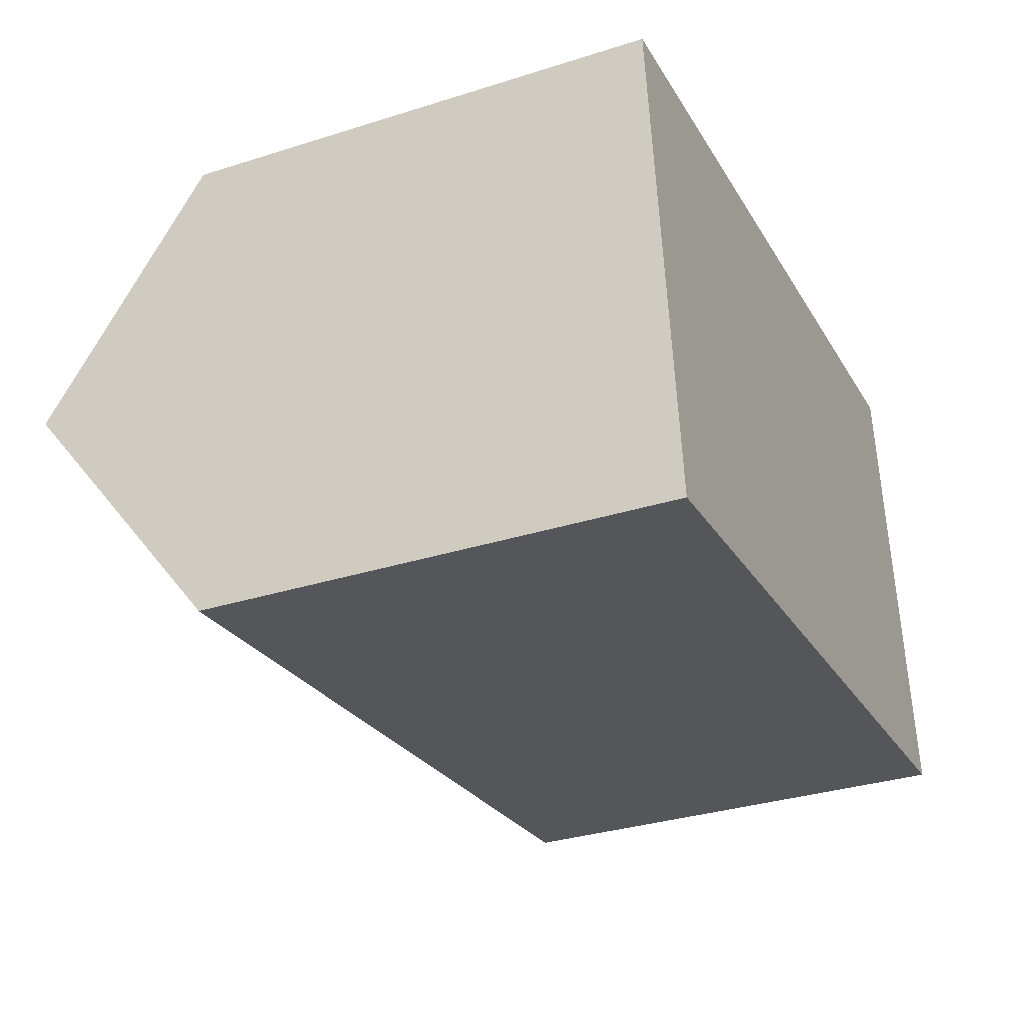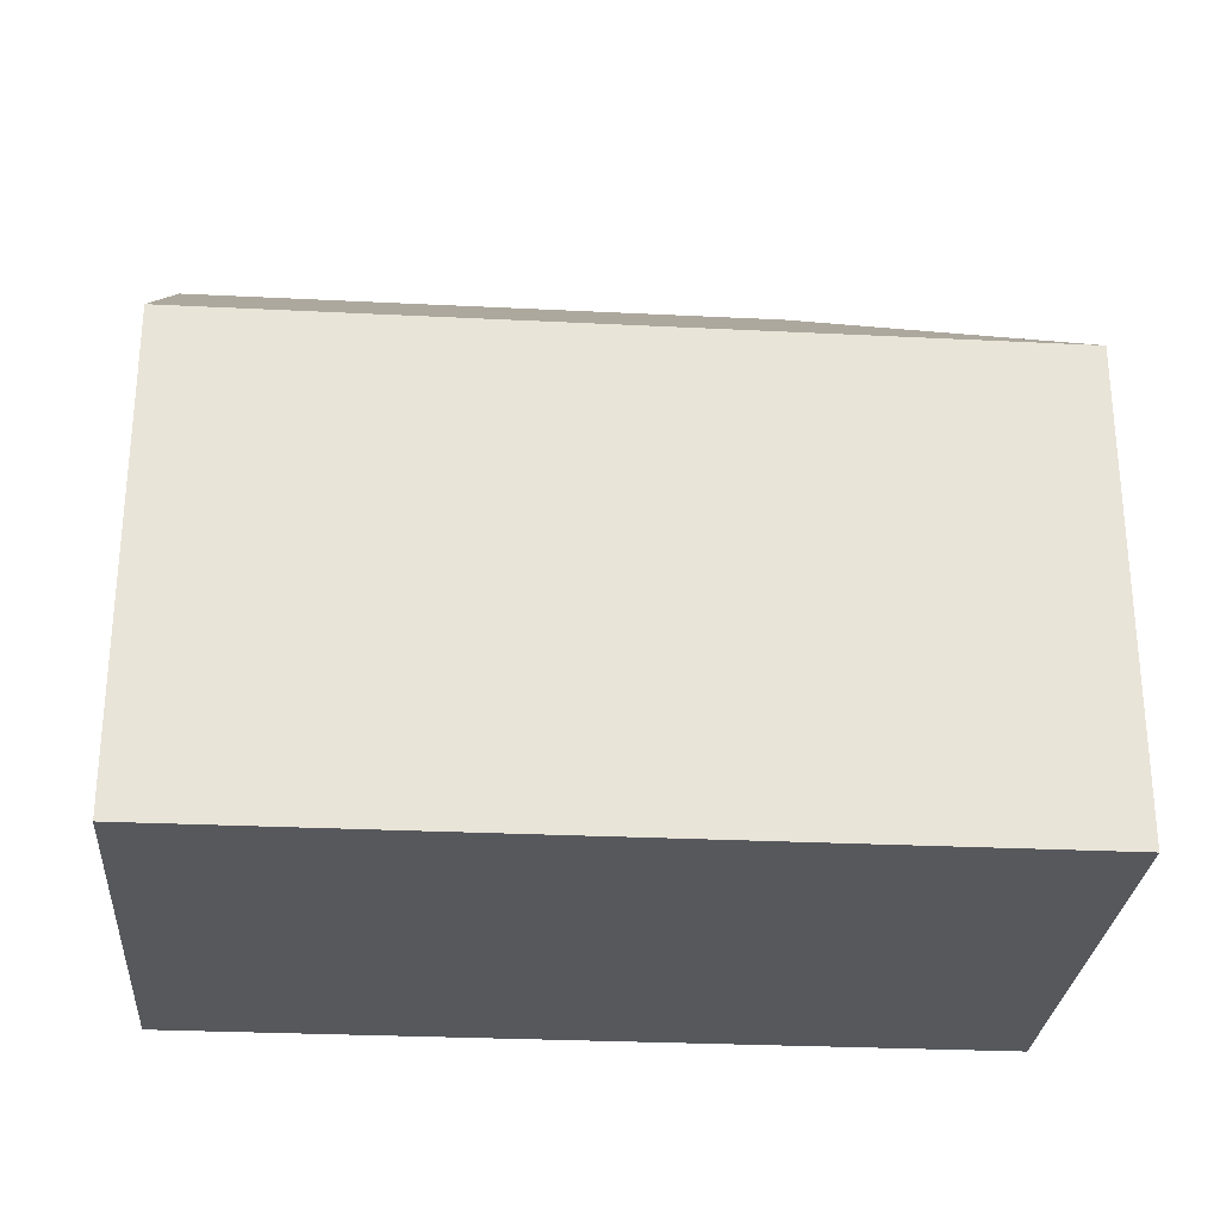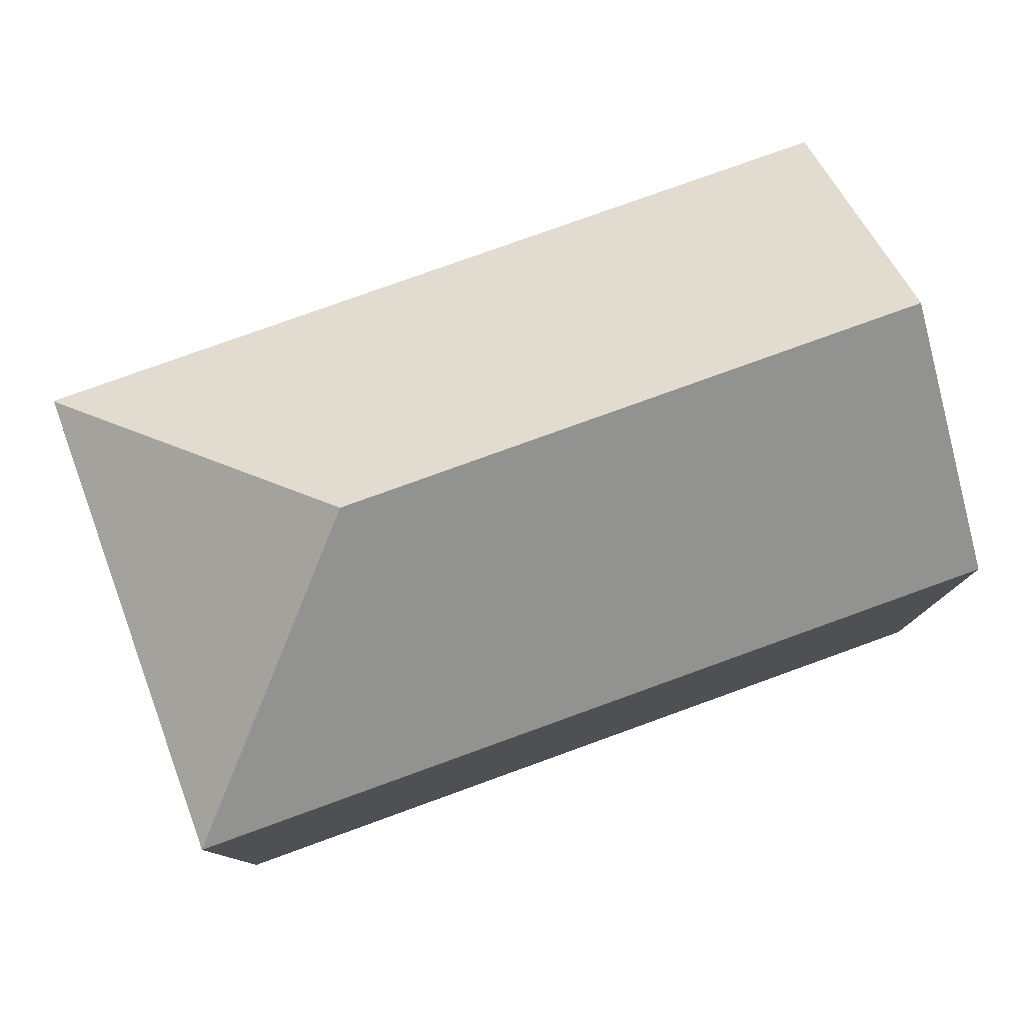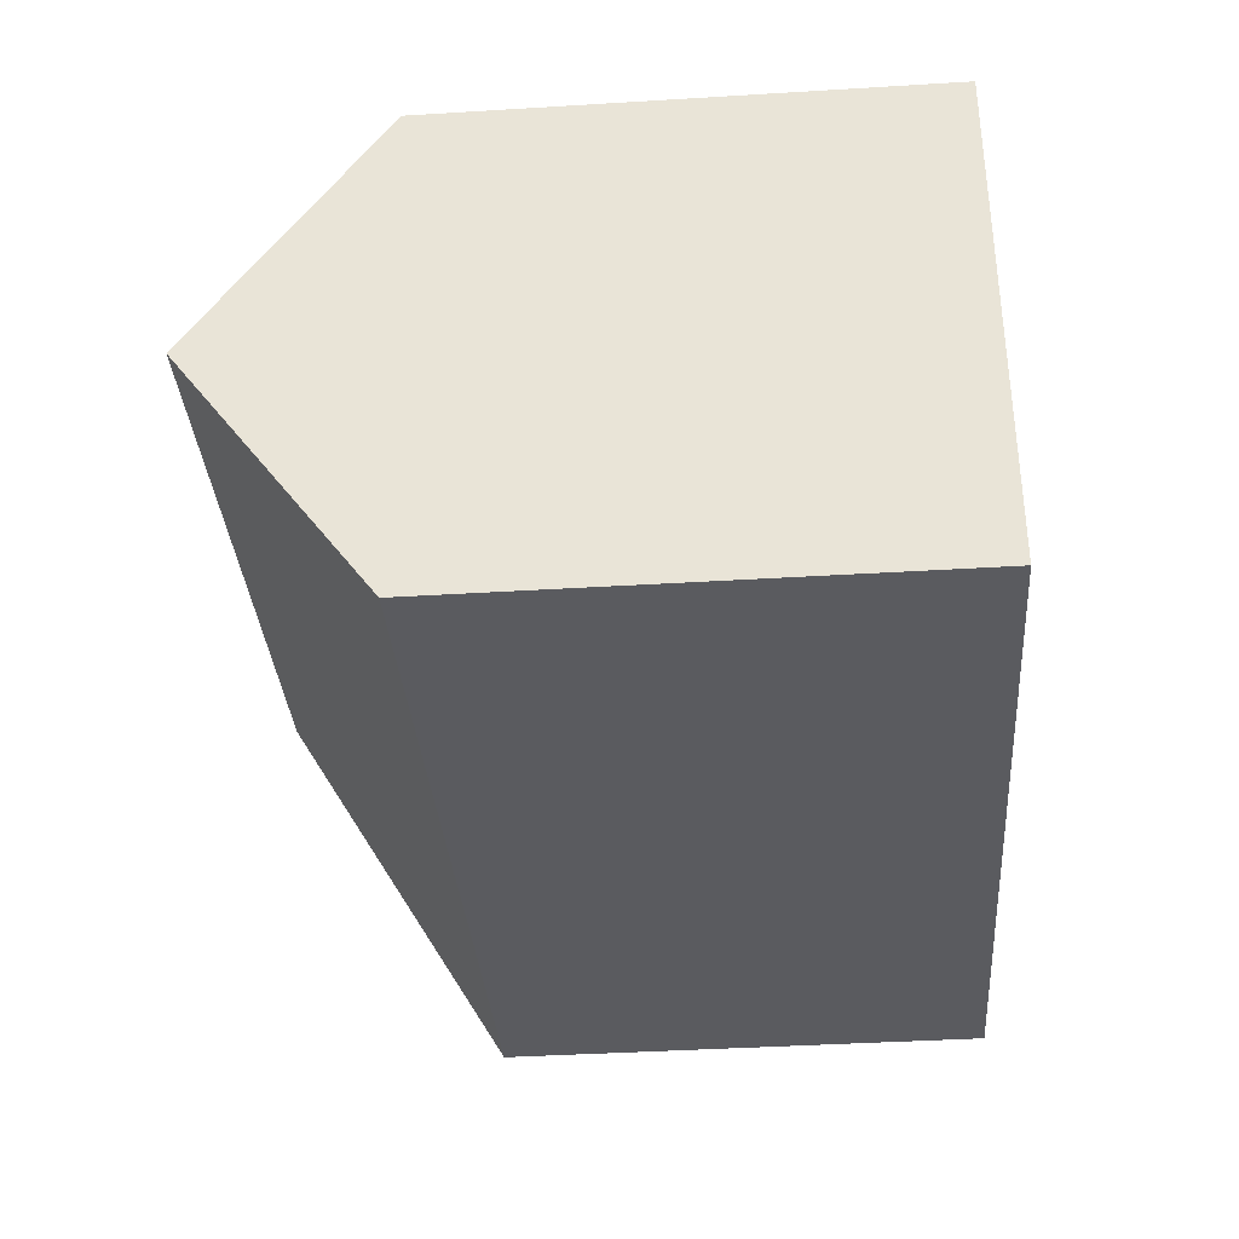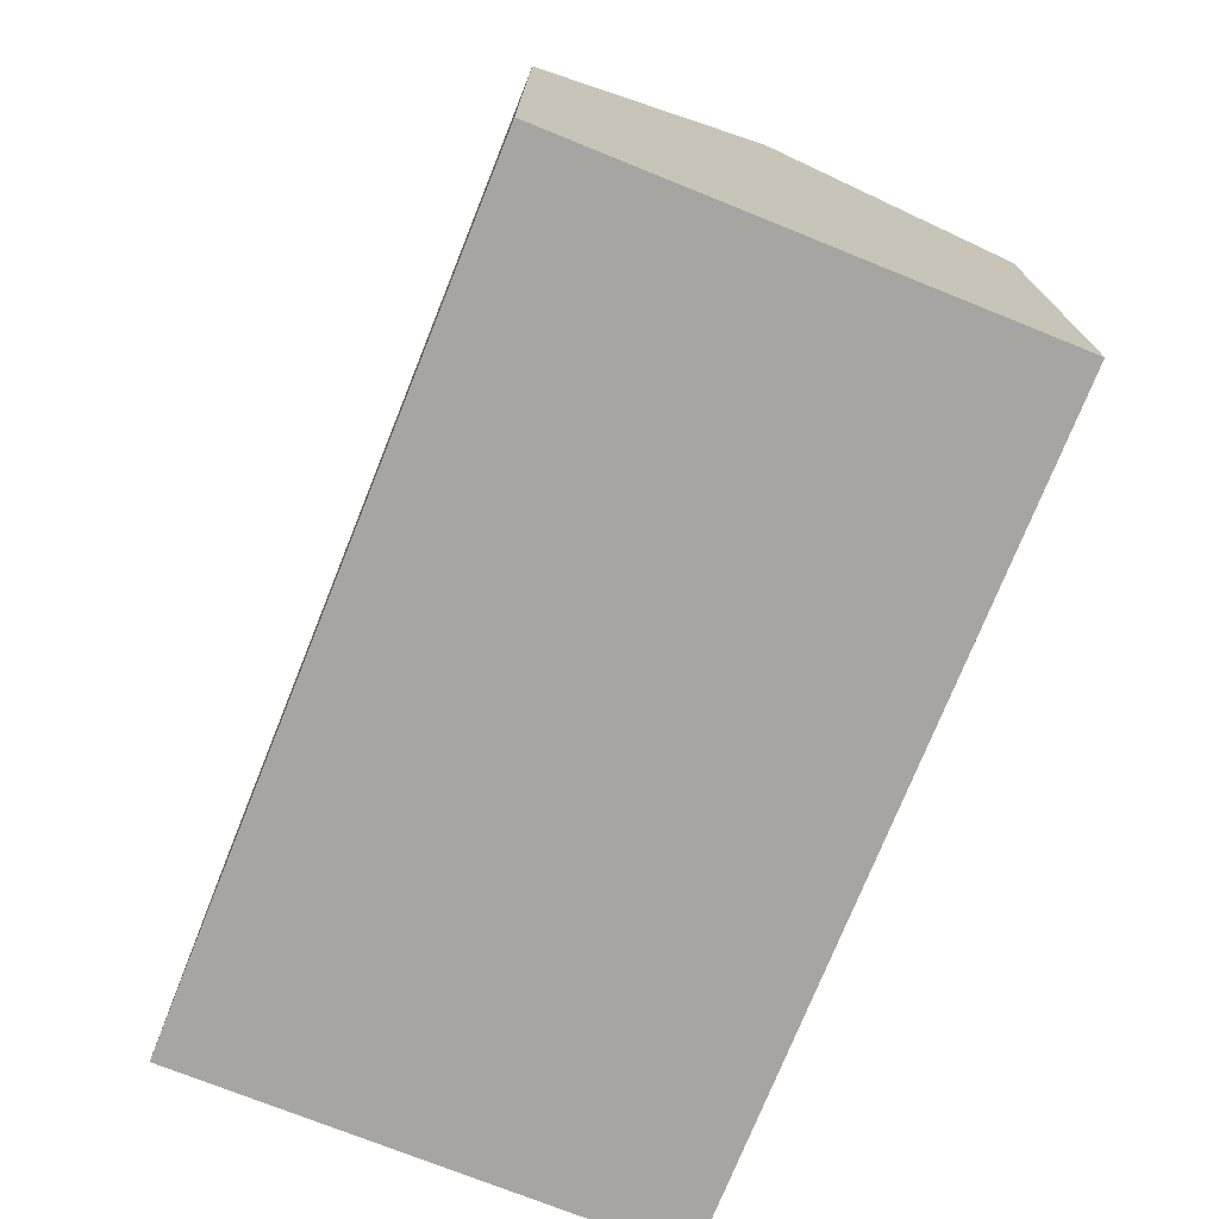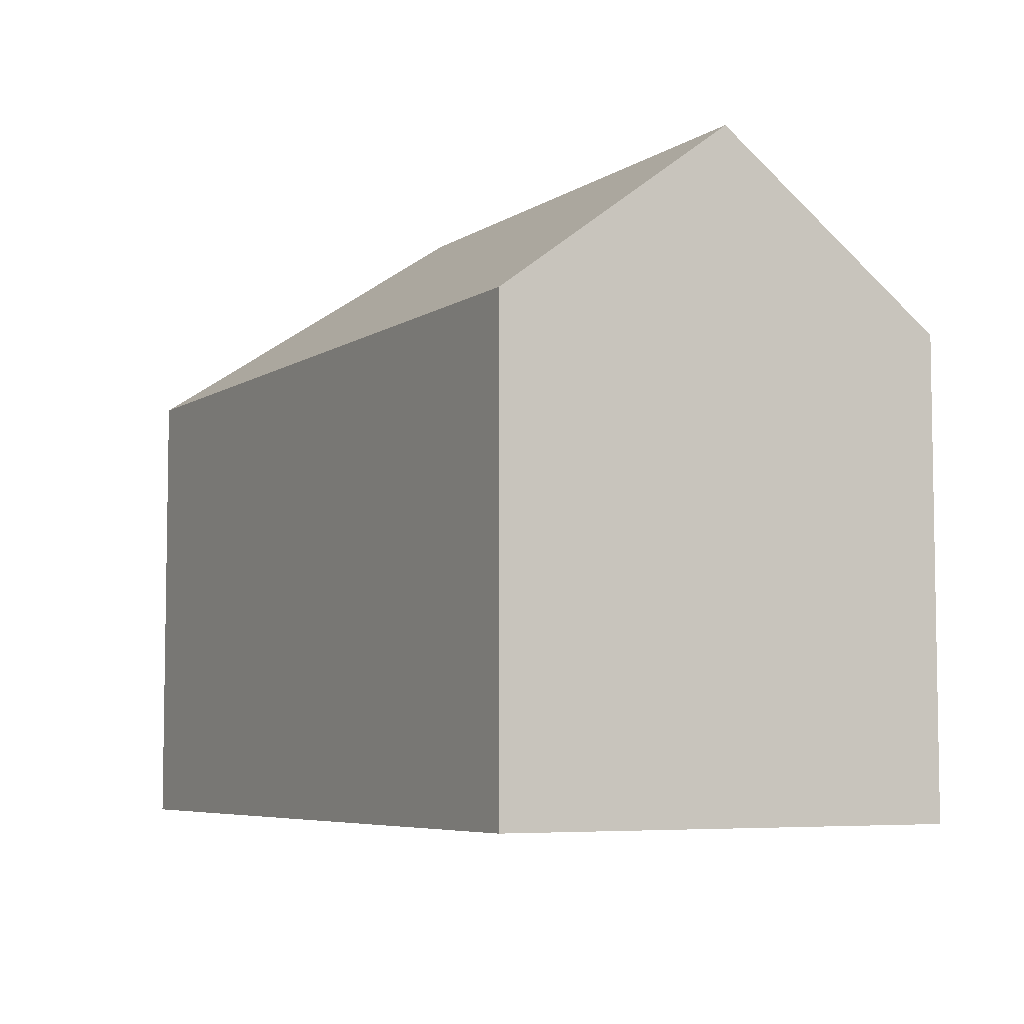
<metadata>
{"format":"obj","ext":"obj","renderer":"f3d","projection":"perspective","resolution":1024,"background":"white","views":[{"elev":-32.9,"azim":-66.4,"up":"+Z"},{"elev":-28.0,"azim":-11.9,"up":"+Y"},{"elev":79.2,"azim":152.6,"up":"+Y"},{"elev":-40.7,"azim":-85.7,"up":"+Z"},{"elev":-73.9,"azim":-119.4,"up":"+Y"},{"elev":-6.0,"azim":-126.5,"up":"+Y"}]}
</metadata>
<code>
v  13.76 14.72 -3.653
v  18.44 10.7 2.463
v  19.88 10.7 -8.339
v  18.44 10.68 2.481
v  0.701 14.72 -5.383
v  1.405 10.7 -10.79
v  0 10.71 6.559e-16
v  0 0 0
v  18.44 -1.519e-16 2.481
v  18.44 -1.508e-16 2.463
v  19.88 5.106e-16 -8.339
v  1.405 6.605e-16 -10.79
v  0.701 3.296e-16 -5.383
g defaultobject
f 1 2 3
f 1 4 2
f 5 3 6
f 3 5 1
f 7 1 5
f 1 7 4
f 8 4 7
f 4 8 9
f 4 10 2
f 10 4 9
f 10 3 2
f 3 10 11
f 11 6 3
f 6 11 12
f 6 7 5
f 7 6 8
f 8 6 13
f 13 6 12
f 8 10 9
f 10 8 11
f 11 8 13
f 11 13 12

</code>
